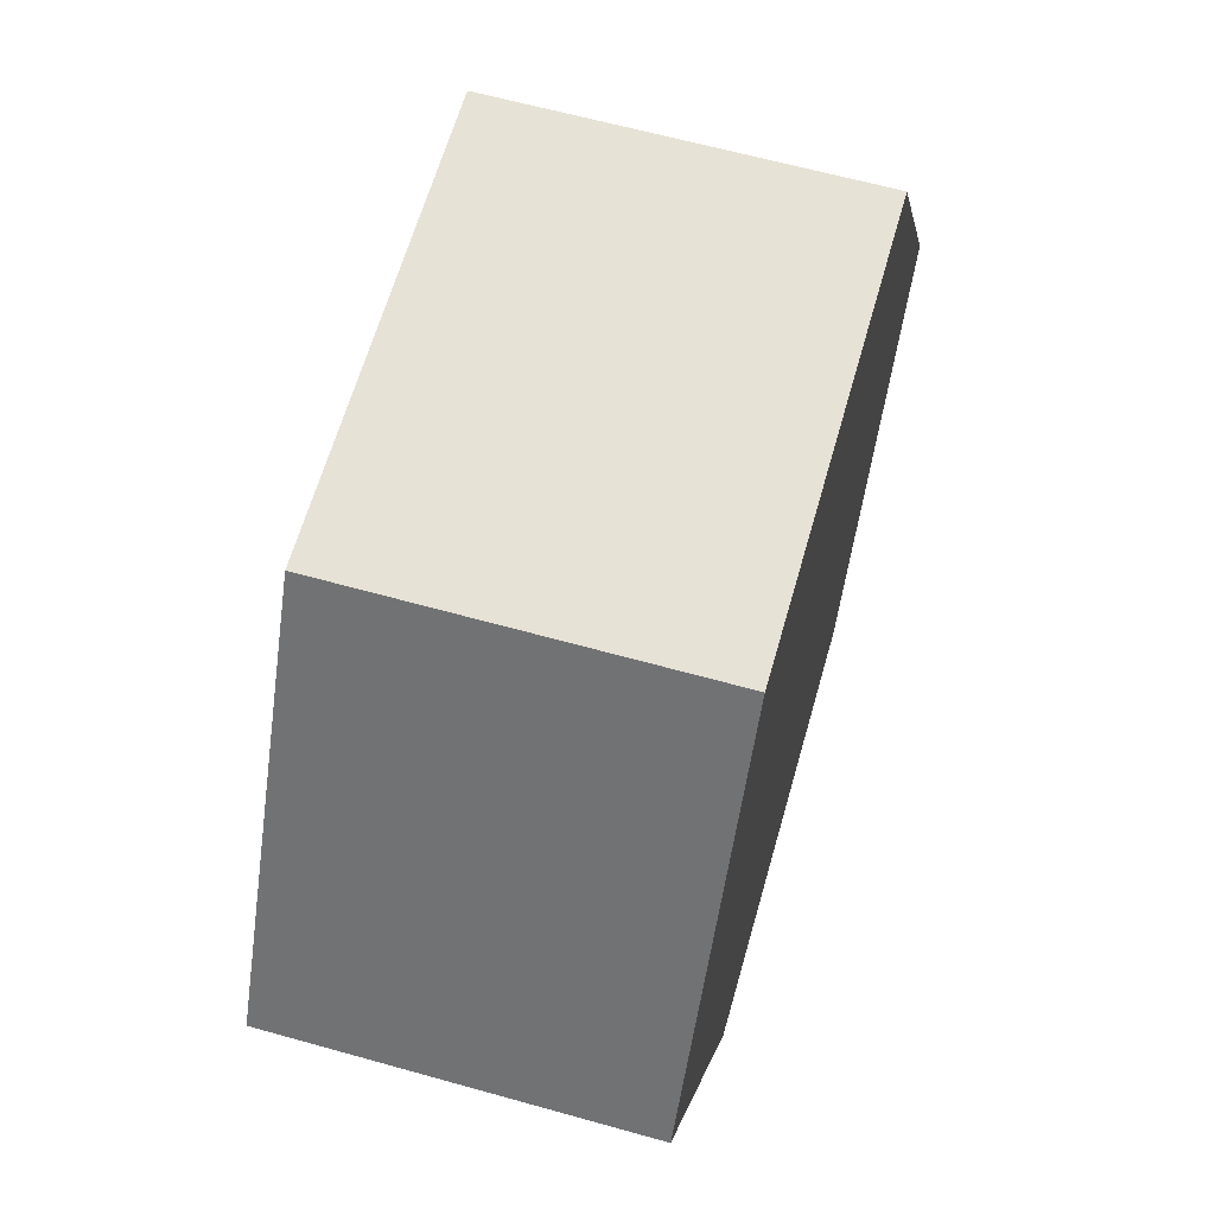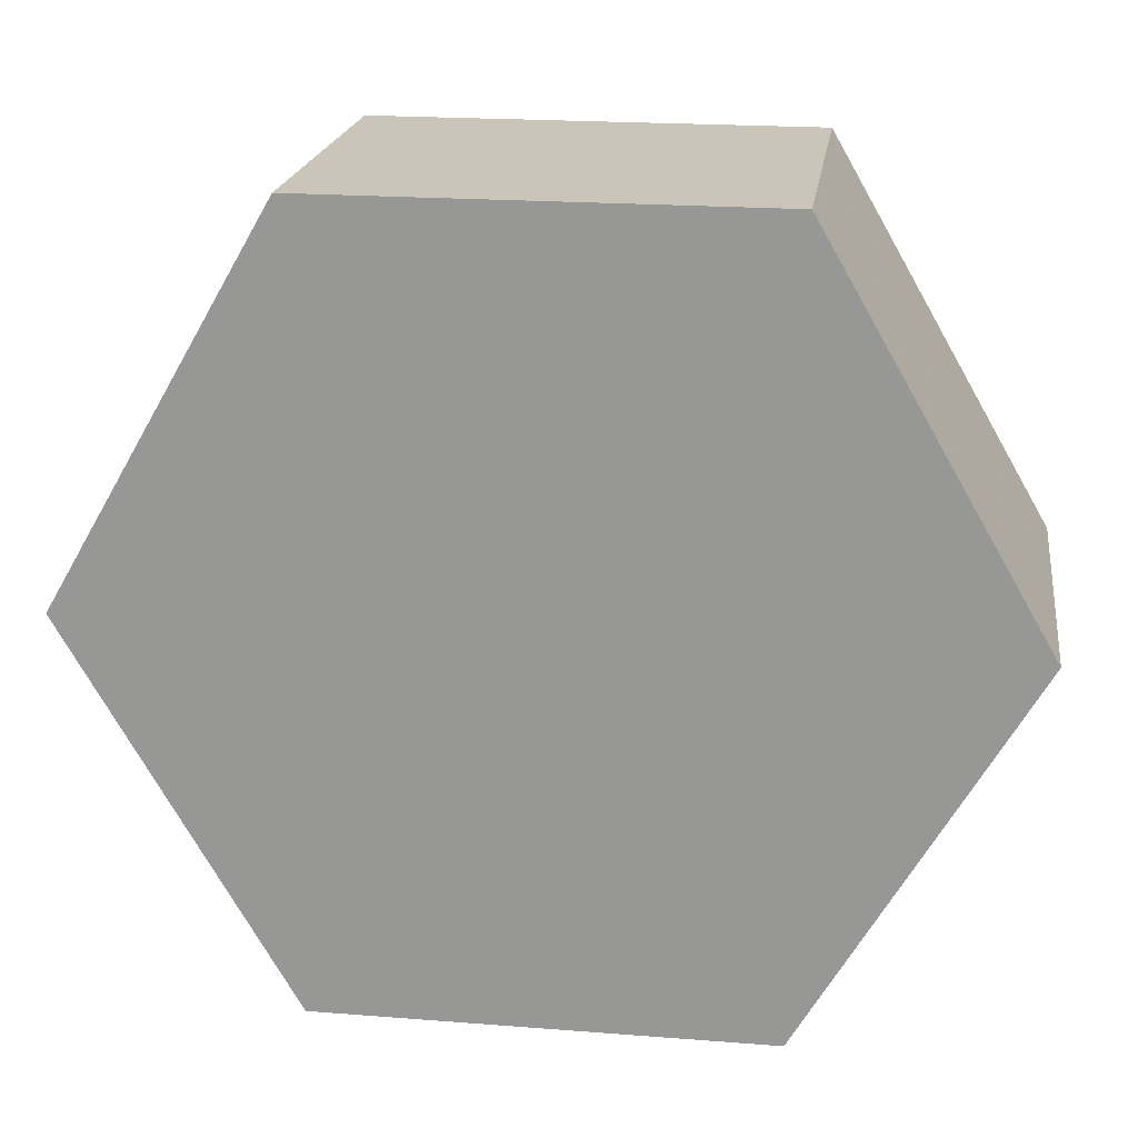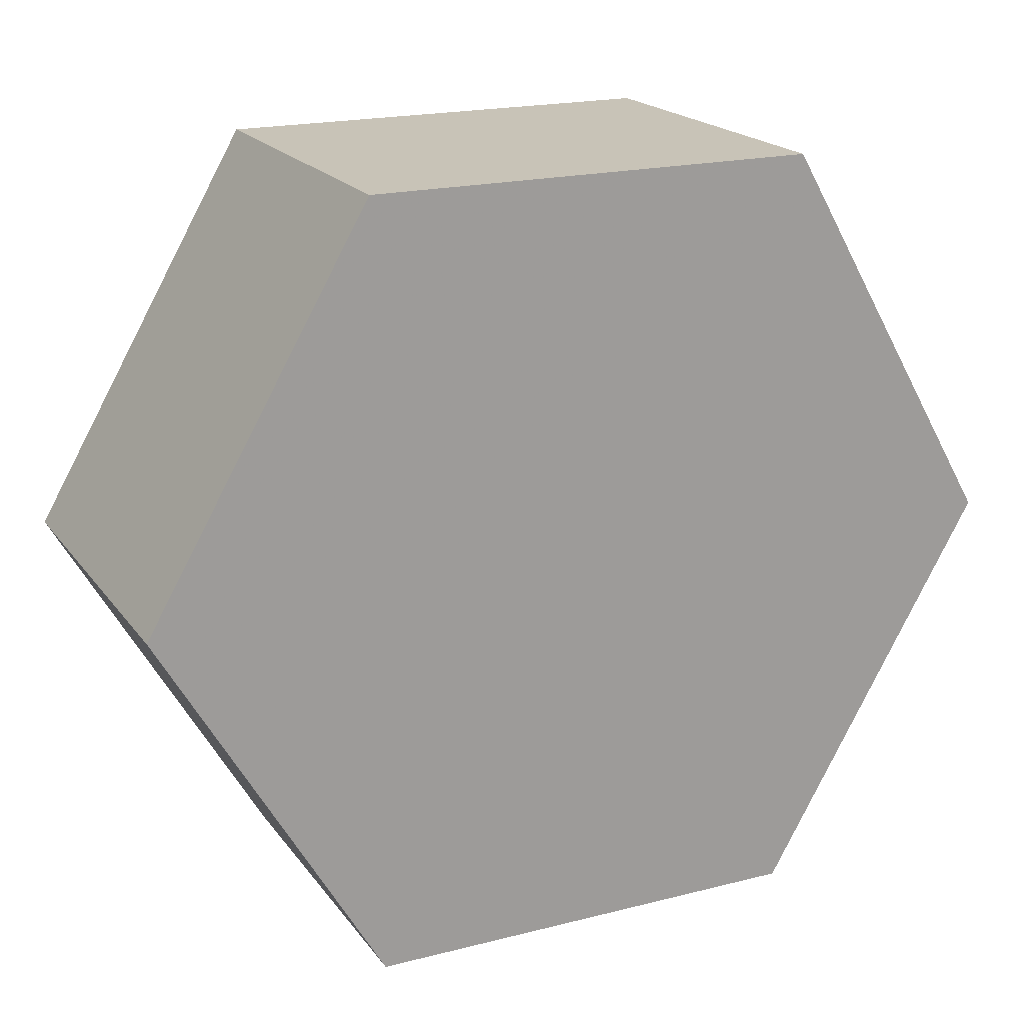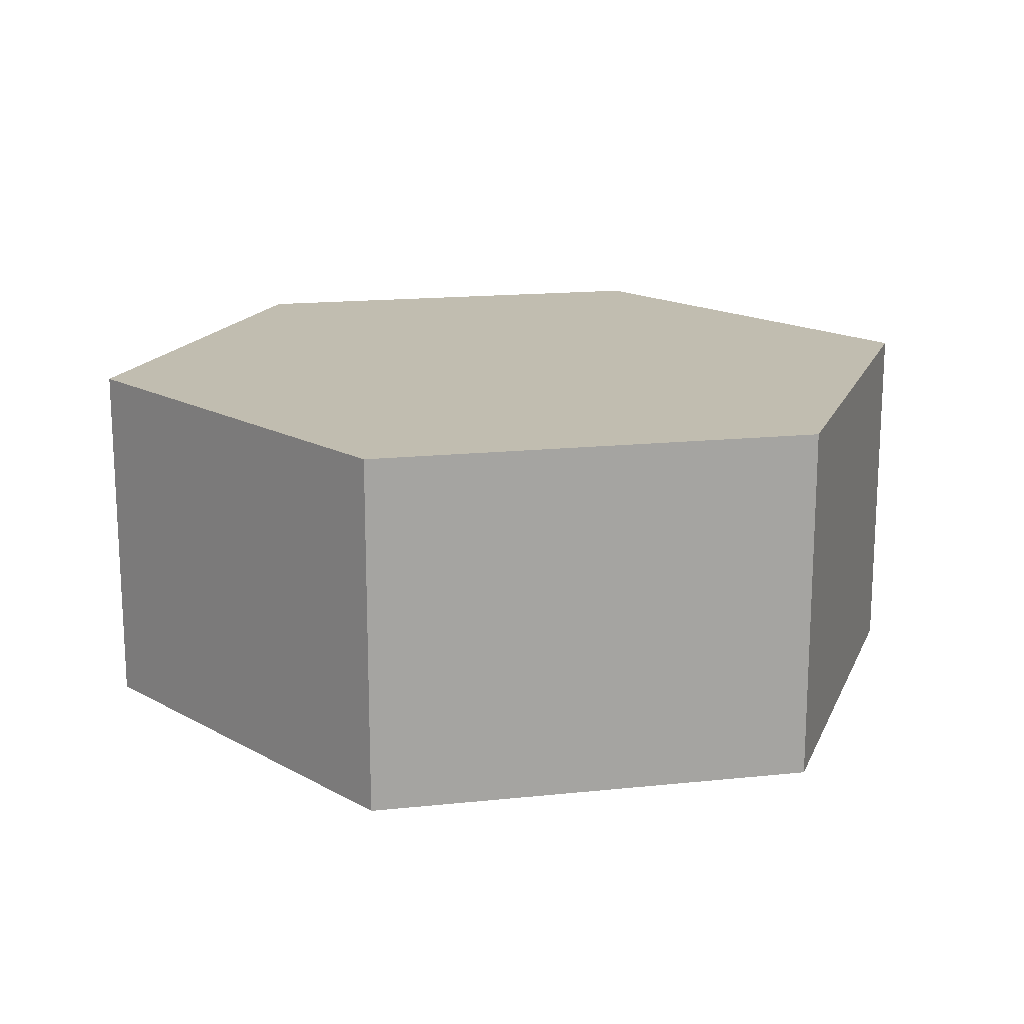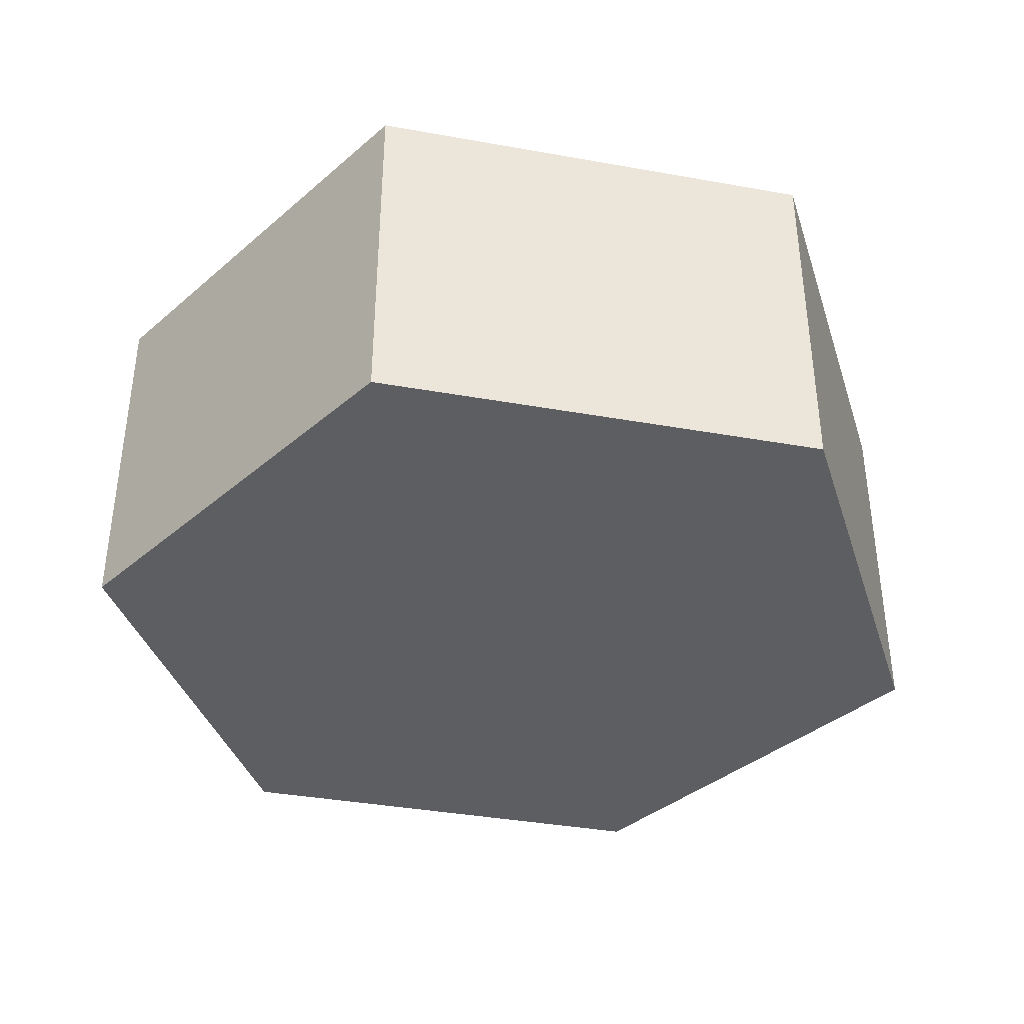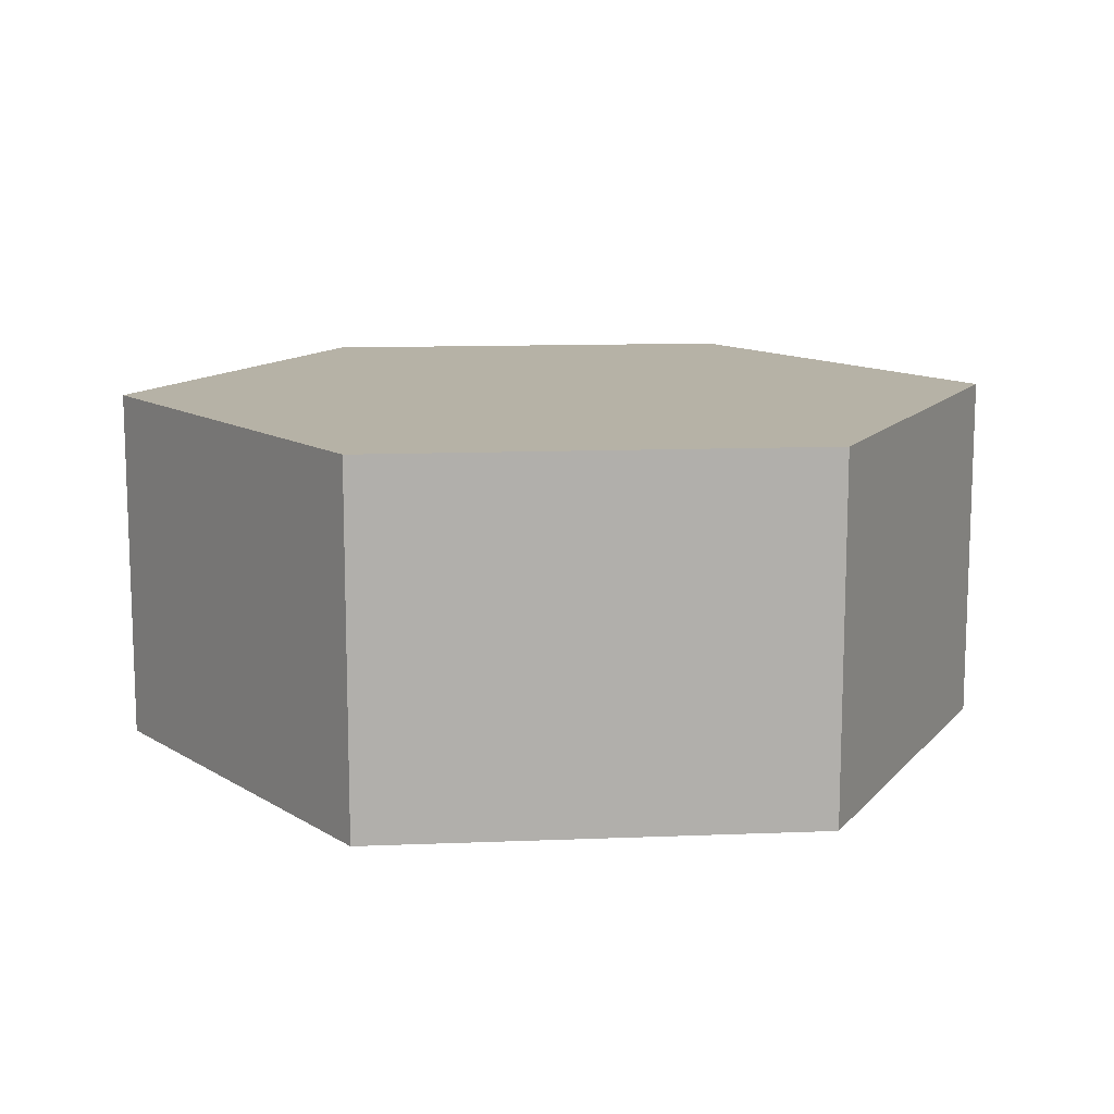
<metadata>
{"format":"obj","ext":"obj","renderer":"f3d","projection":"perspective","resolution":1024,"background":"white","views":[{"elev":63.1,"azim":-74.2,"up":"+Z"},{"elev":20.4,"azim":-171.9,"up":"+Z"},{"elev":19.6,"azim":154.6,"up":"+Z"},{"elev":16.7,"azim":-12.0,"up":"+Y"},{"elev":-38.0,"azim":-72.8,"up":"+Y"},{"elev":12.2,"azim":-125.4,"up":"+Y"}]}
</metadata>
<code>
o obj_0
v 48 		18.4 		16
v 43 		18.4 		7.34
v 43 		26.4 		7.34
v 48 		26.4 		16
v 33 		26.4 		7.34
v 28 		26.4 		16
v 33 		26.4 		24.66
v 43 		26.4 		24.66
v 33 		18.4 		7.34
v 43 		18.4 		24.66
v 33 		18.4 		24.66
v 28 		18.4 		16
g group_0_16768282
f 1 2 3
f 1 3 4
f 4 3 5
f 4 5 6
f 4 6 7
f 4 7 8
f 1 10 2
f 9 2 10
f 9 10 11
f 9 11 12
f 8 10 1
f 8 1 4
f 7 11 10
f 7 10 8
f 6 12 11
f 6 11 7
f 5 9 12
f 5 12 6
f 3 2 9
f 3 9 5

</code>
